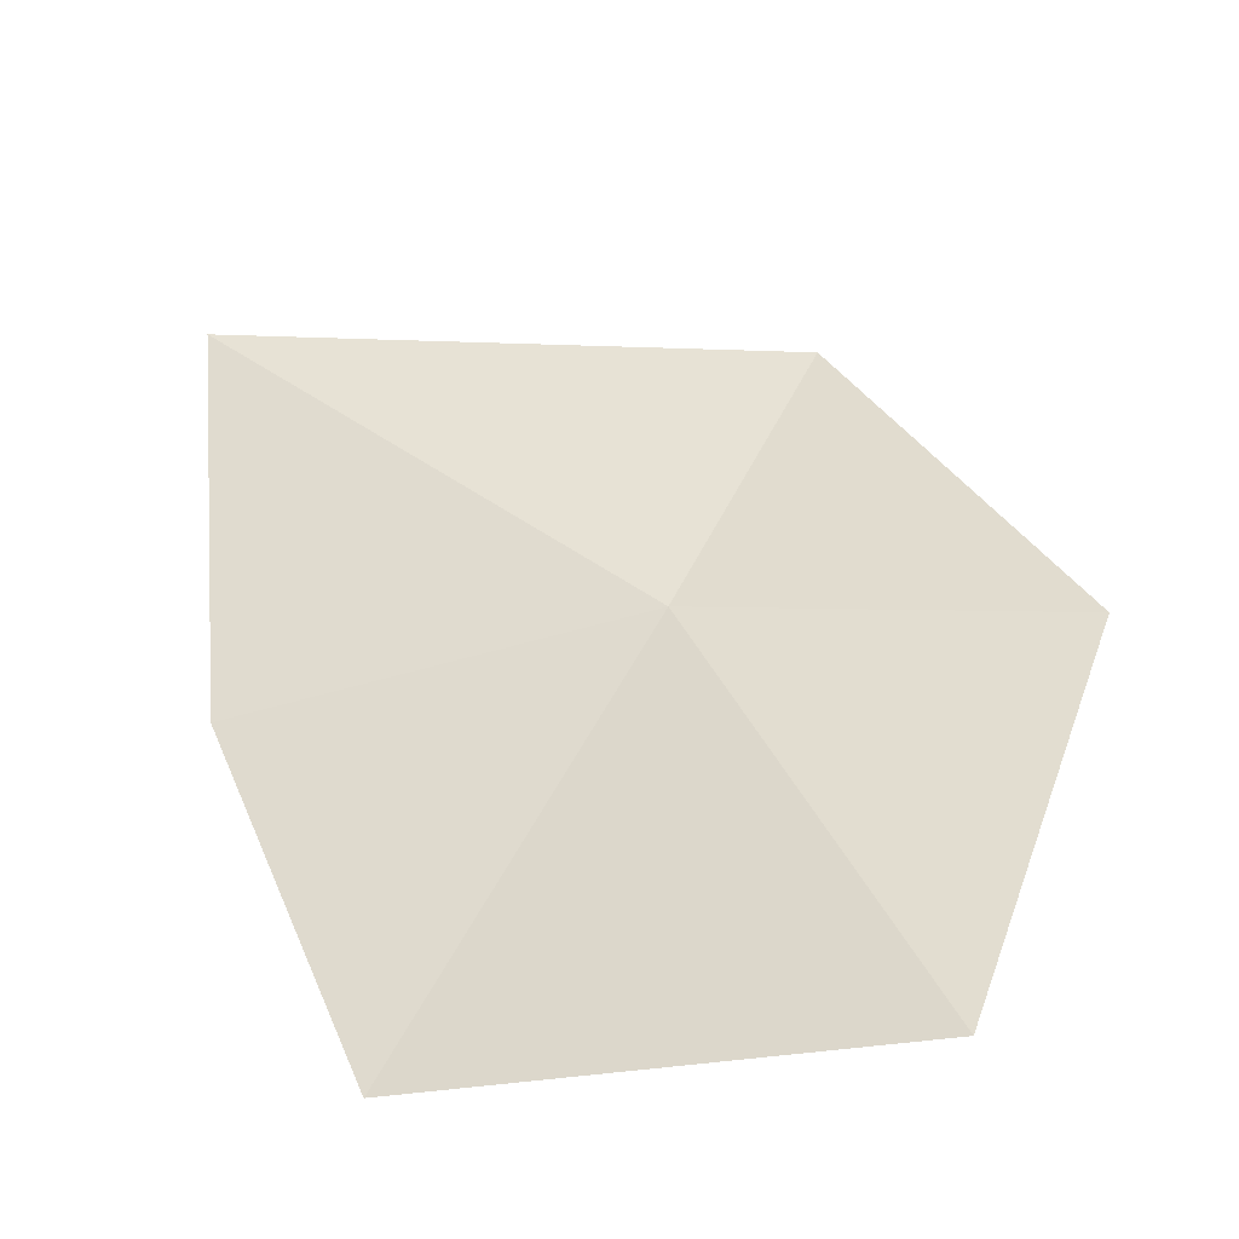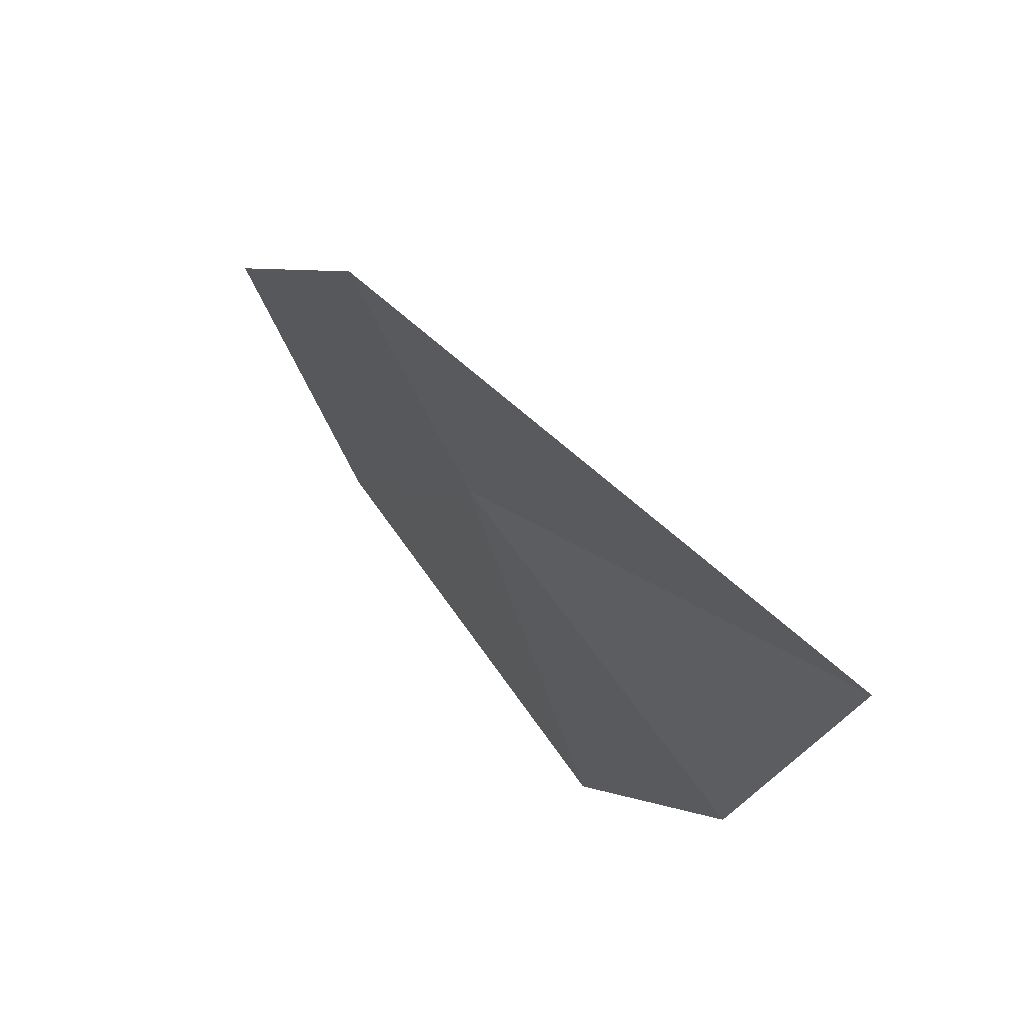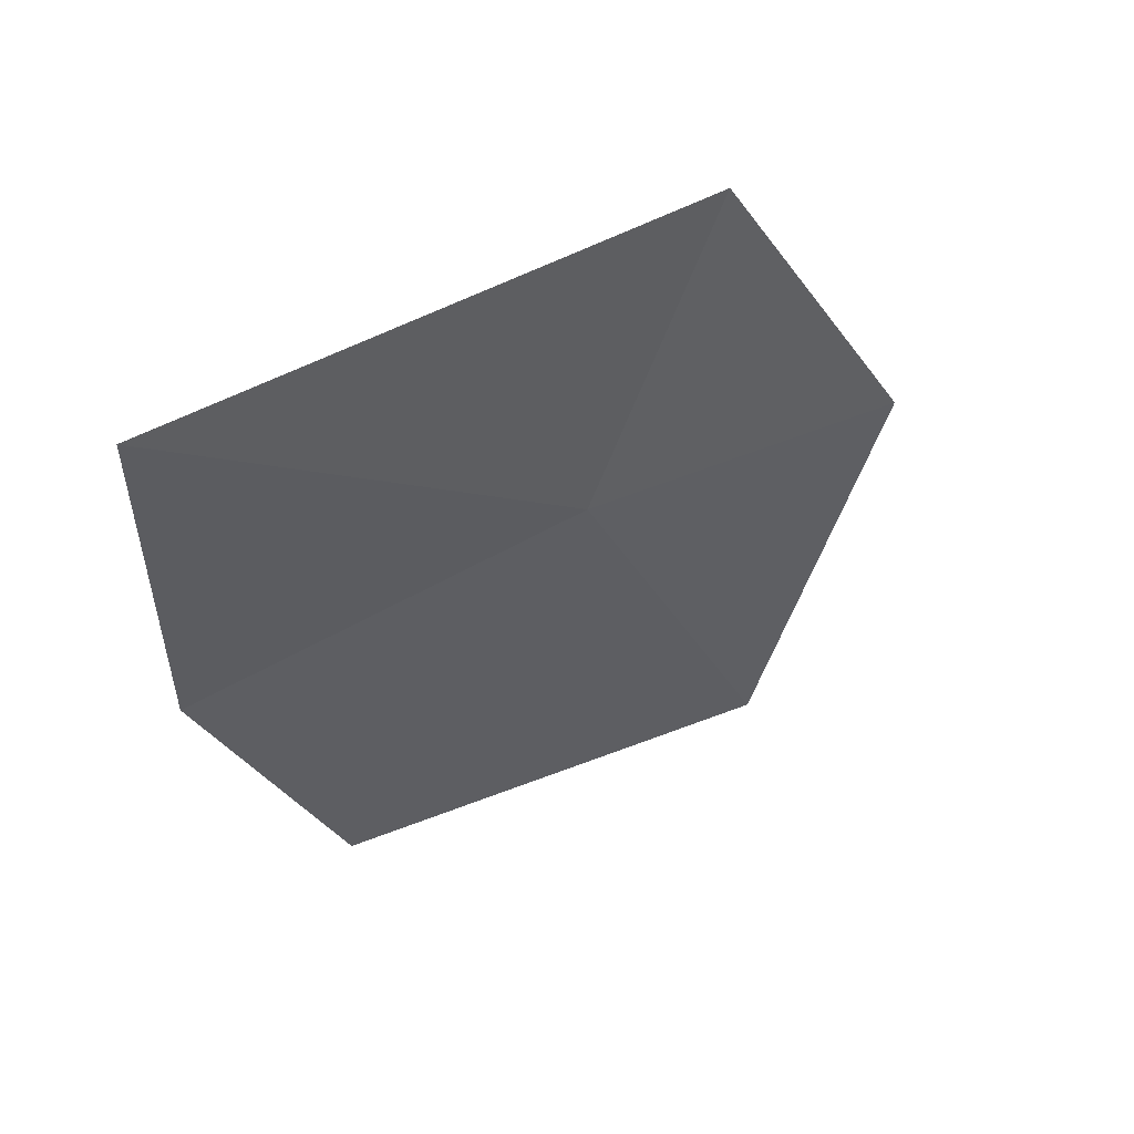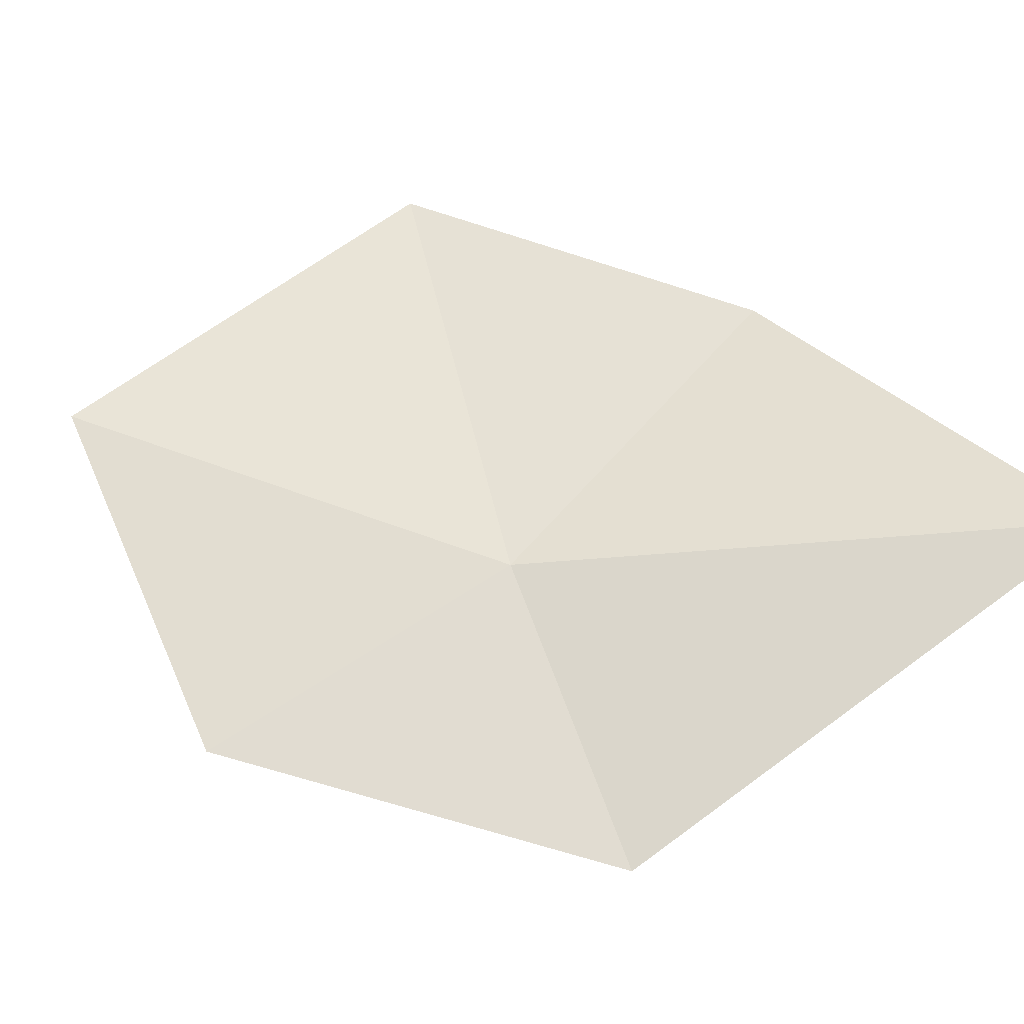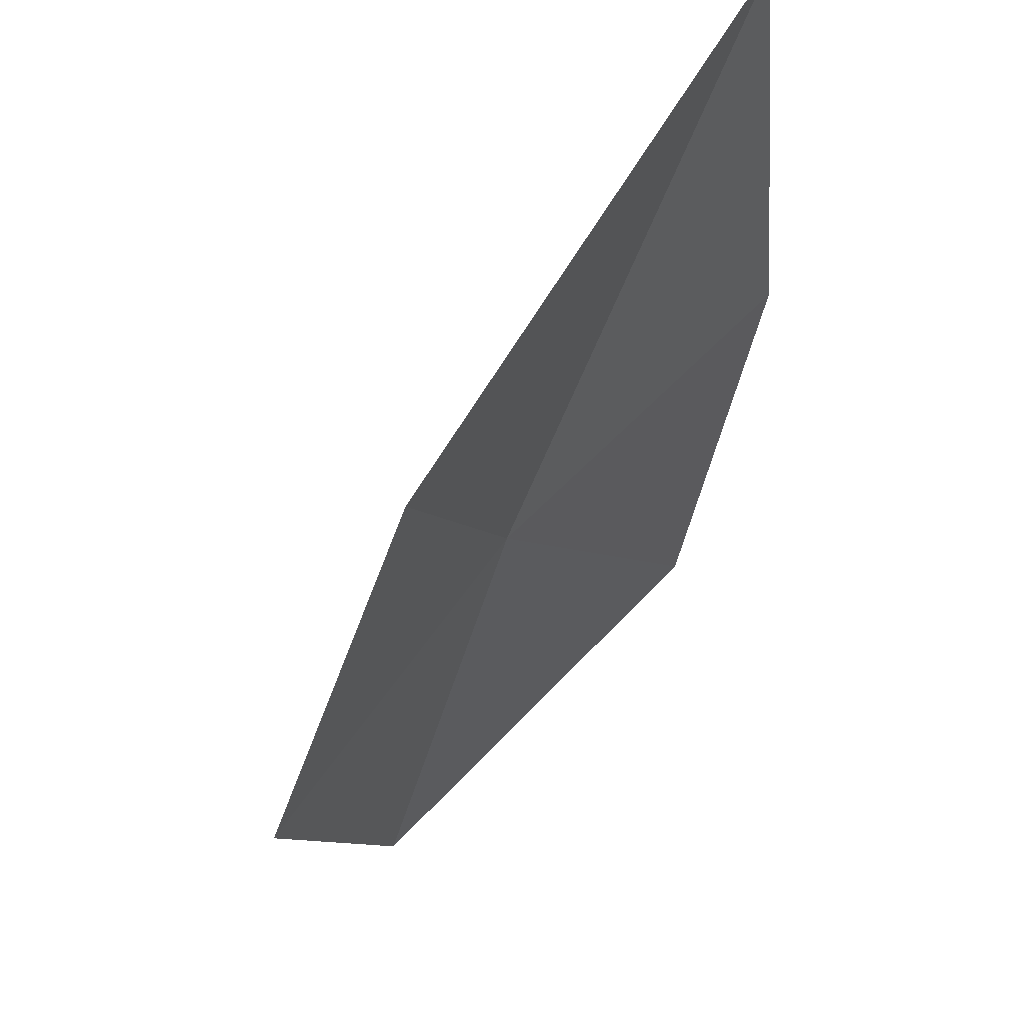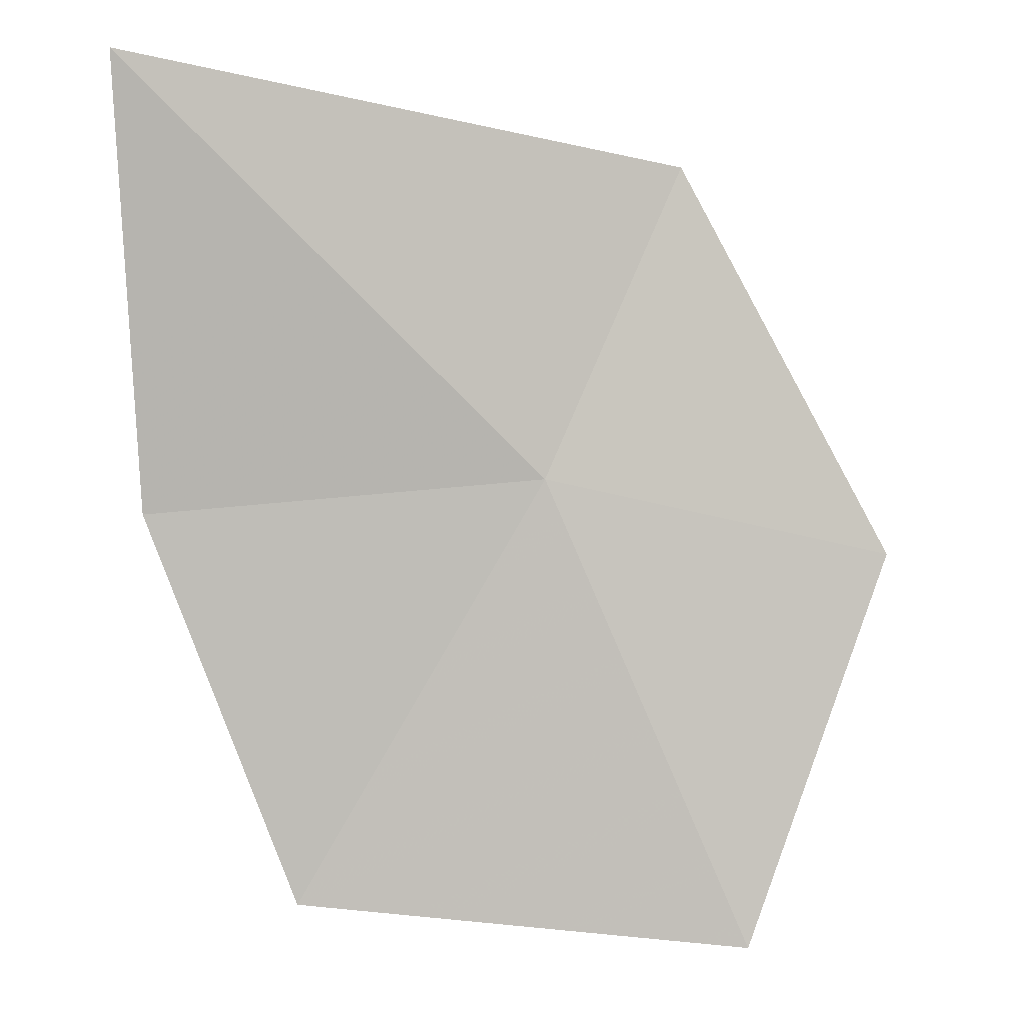
<metadata>
{"format":"obj","ext":"obj","renderer":"f3d","projection":"perspective","resolution":1024,"background":"white","views":[{"elev":-46.6,"azim":18.7,"up":"+Y"},{"elev":73.7,"azim":-123.5,"up":"+Y"},{"elev":52.4,"azim":-24.9,"up":"+Y"},{"elev":59.9,"azim":136.4,"up":"+Z"},{"elev":65.1,"azim":136.7,"up":"+Y"},{"elev":0.2,"azim":-0.3,"up":"+Y"}]}
</metadata>
<code>
v 3.075 8.436 5.244
v 3.81 6.748 5.13
v 4.32 8.167 5.065
v 3.565 9.556 5.153
v 2.19 6.914 5.177
v 1.595 9.893 5.623
v 1.662 8.311 5.342
f 1 3 2
f 1 4 3
f 1 2 5
f 1 6 4
f 1 5 7
f 1 7 6

</code>
